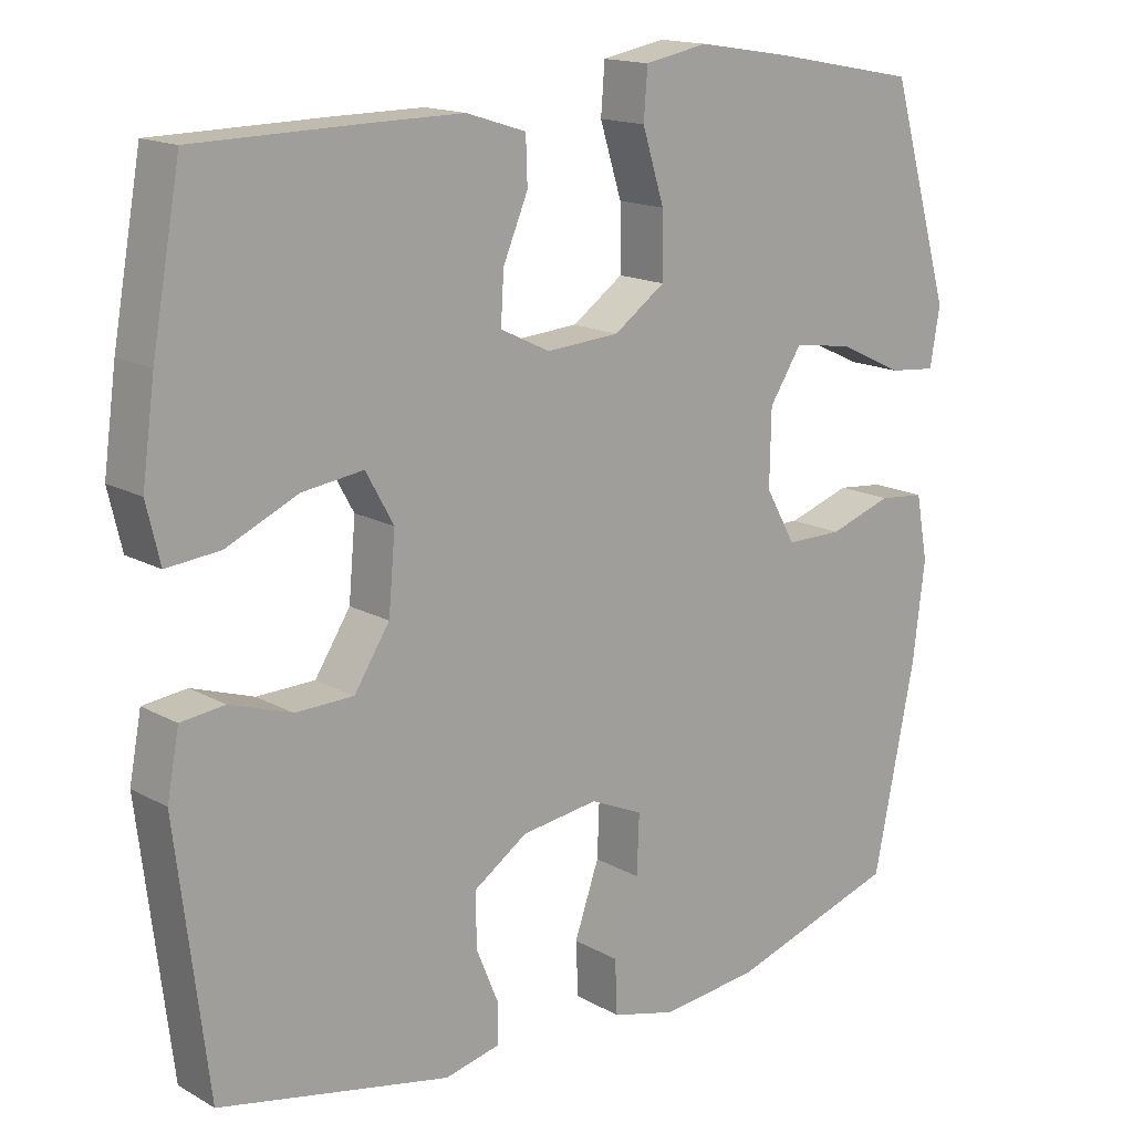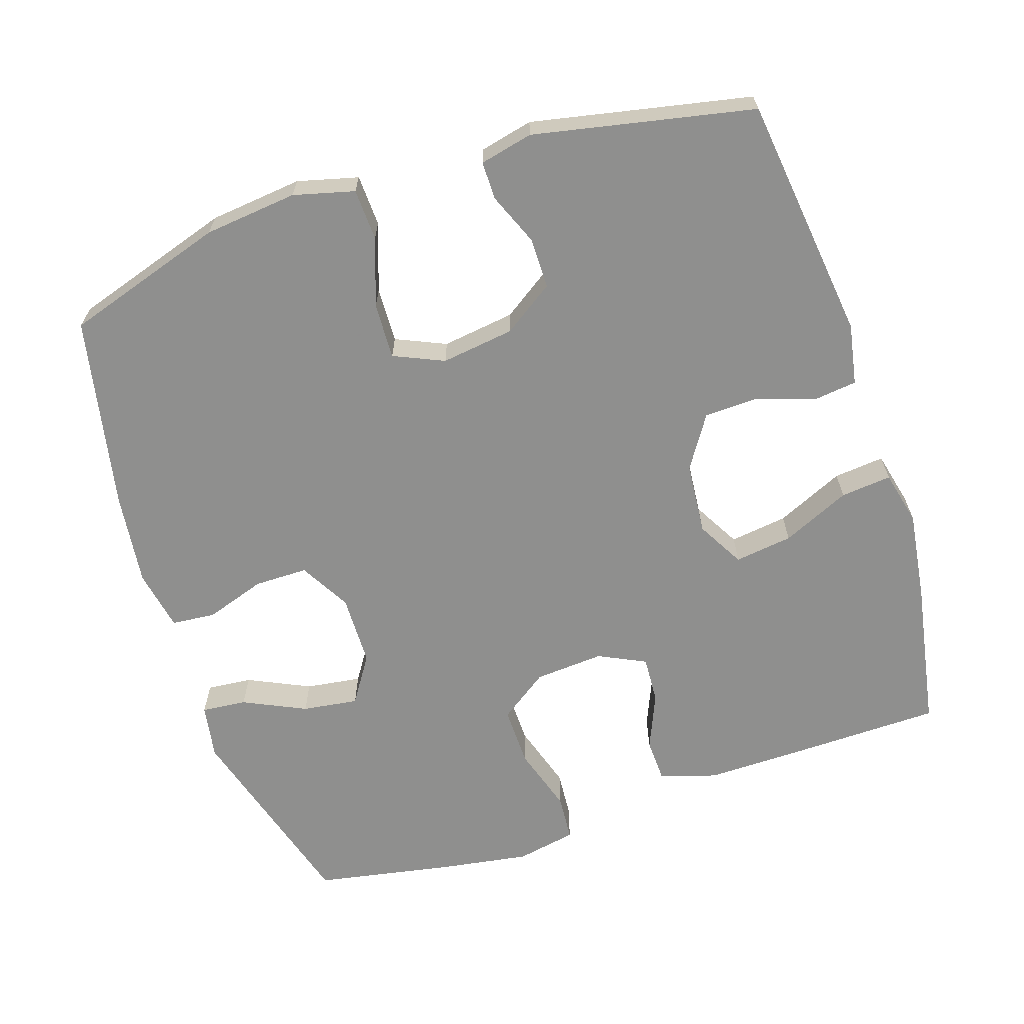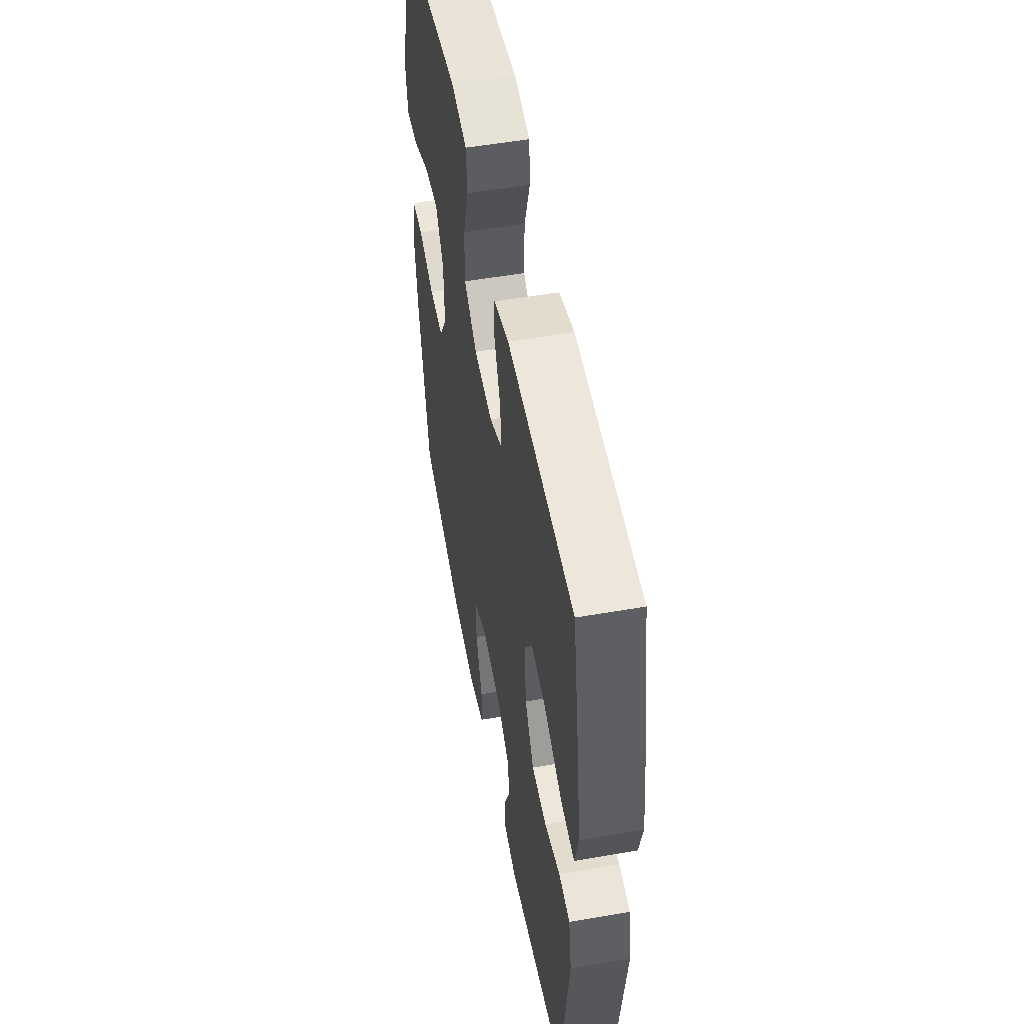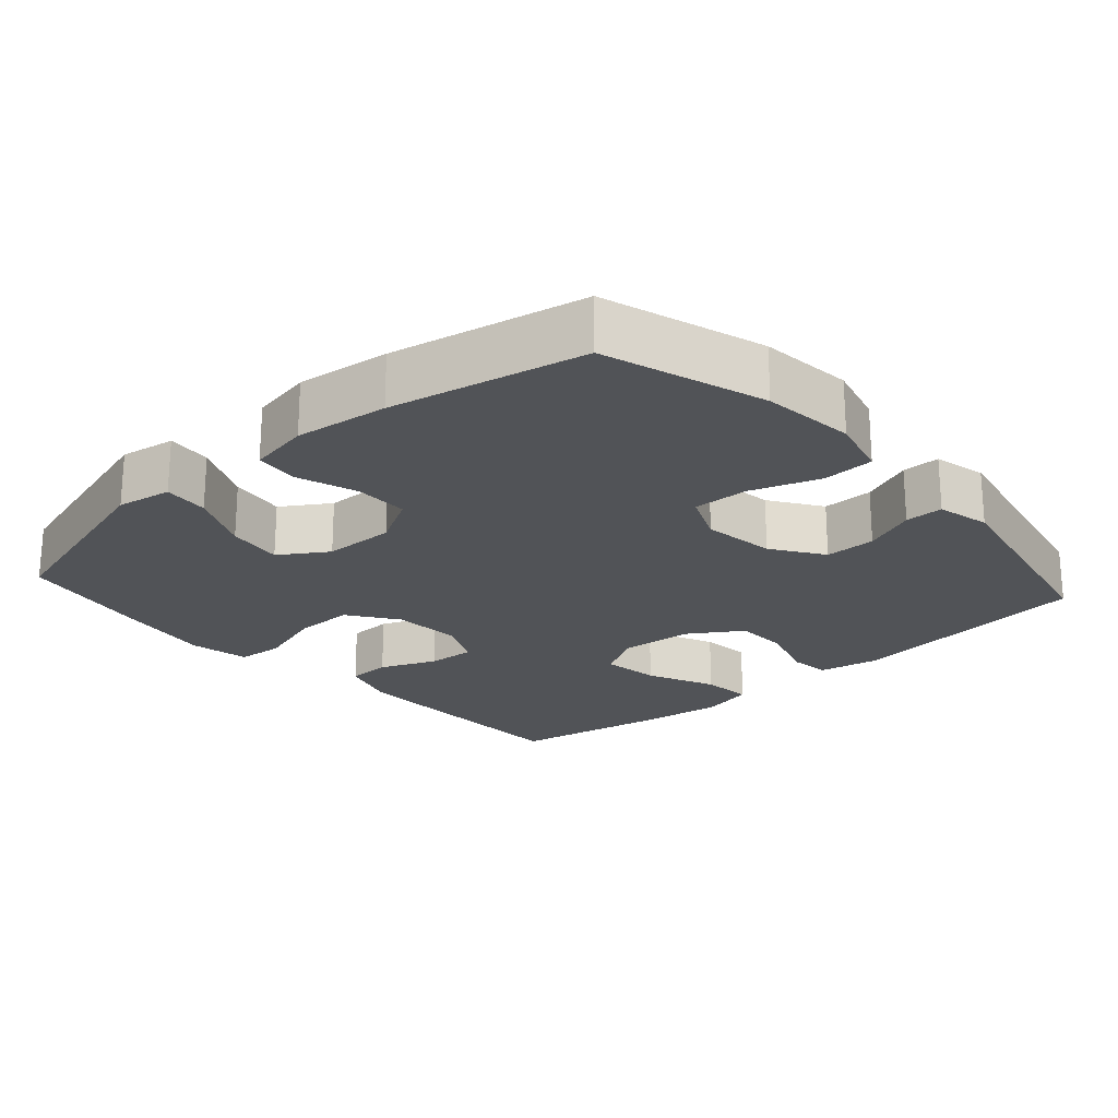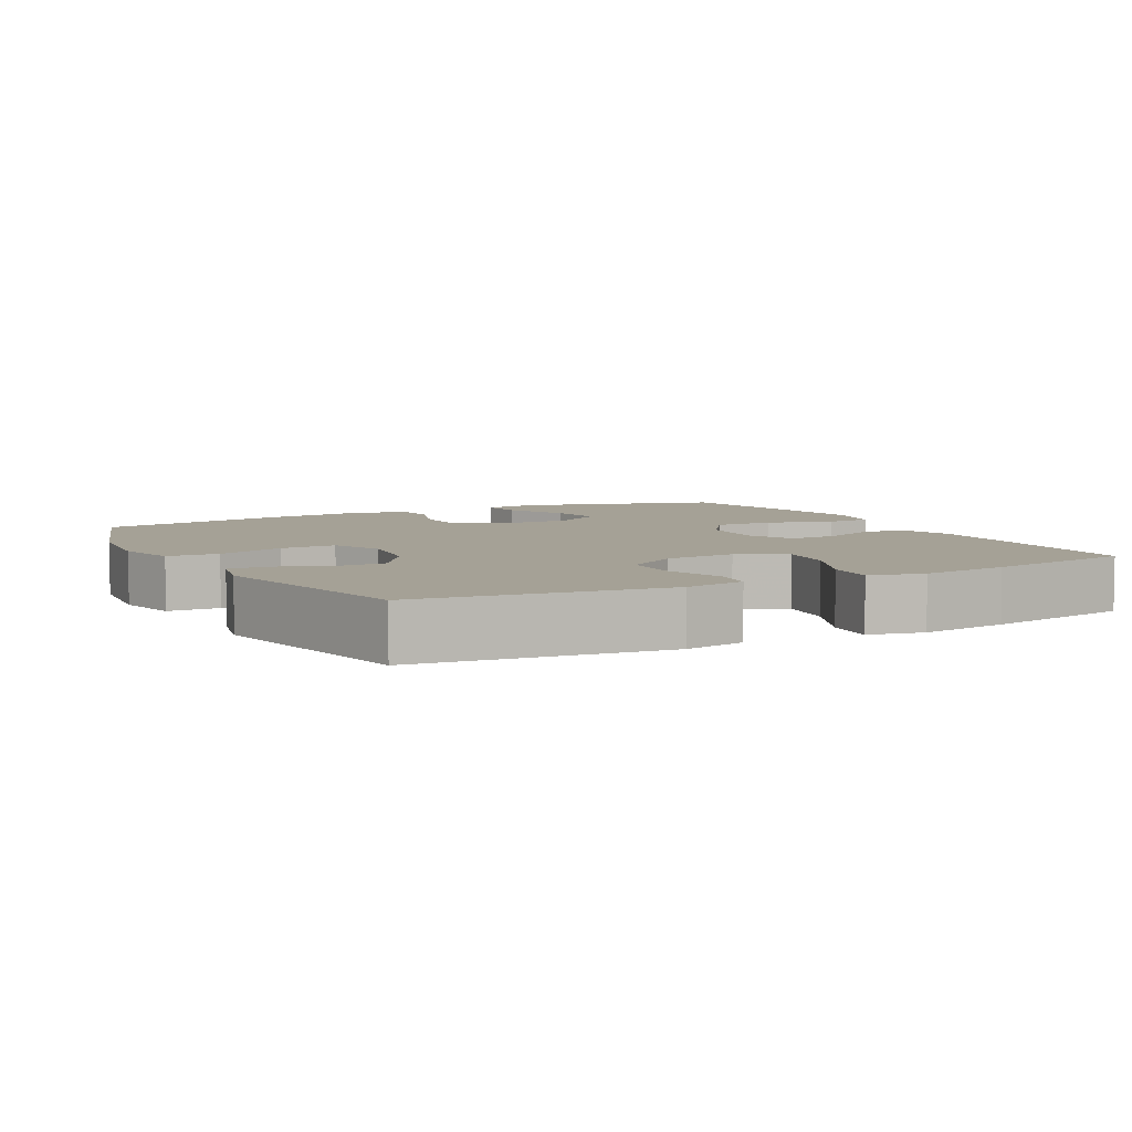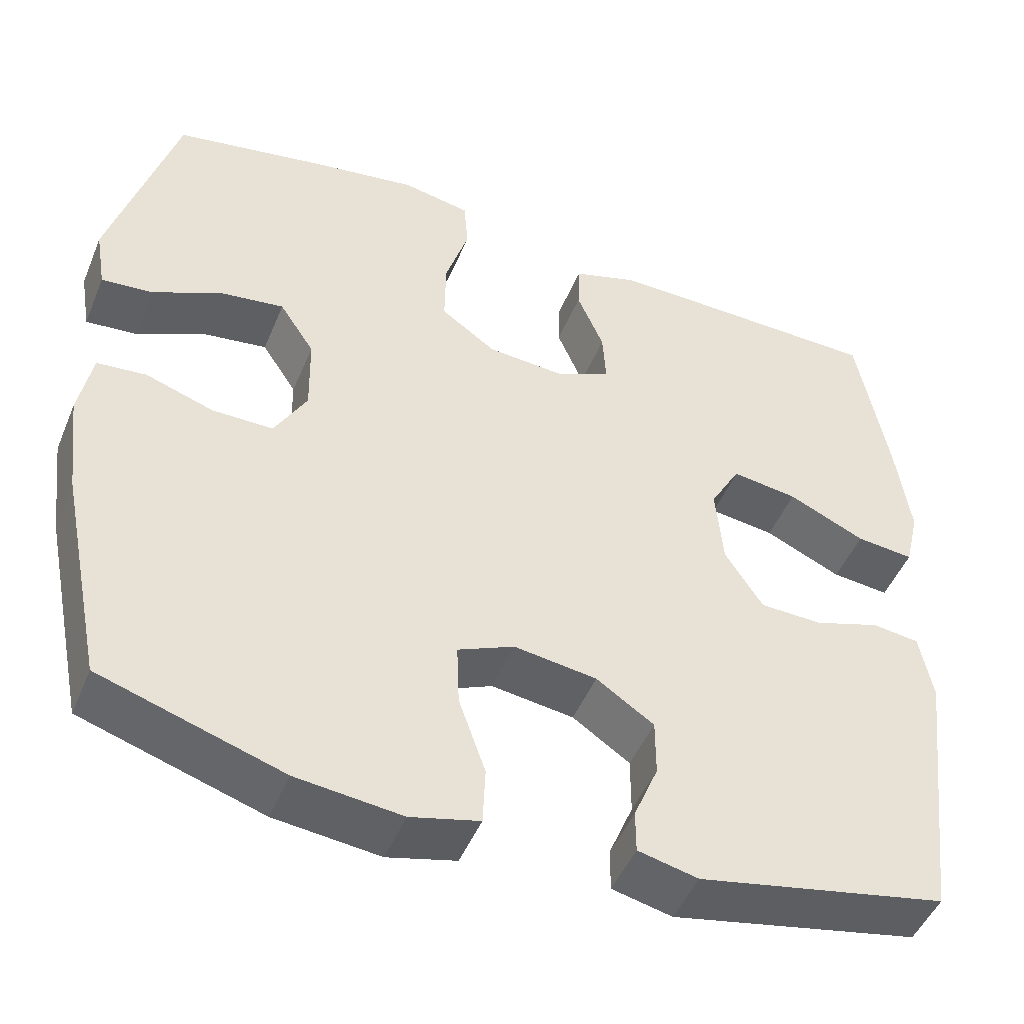
<metadata>
{"format":"obj","ext":"obj","renderer":"f3d","projection":"perspective","resolution":1024,"background":"white","views":[{"elev":15.6,"azim":-40.6,"up":"+Z"},{"elev":-65.1,"azim":-161.8,"up":"+Y"},{"elev":53.2,"azim":-100.6,"up":"+Z"},{"elev":-22.0,"azim":131.7,"up":"+Y"},{"elev":6.0,"azim":-117.9,"up":"+Y"},{"elev":-48.1,"azim":158.0,"up":"+Z"}]}
</metadata>
<code>
v -0.5 0.07 -0.5
v -0.542 0.07 -0.156
v -0.526 0.07 -0.071
v -0.468 0.07 -0.064
v -0.386 0.07 -0.091
v -0.309 0.07 -0.089
v -0.262 0.07 -0.016
v -0.253 0.07 0.085
v -0.29 0.07 0.151
v -0.371 0.07 0.14
v -0.466 0.07 0.097
v -0.537 0.07 0.09
v -0.555 0.07 0.166
v -0.538 0.07 0.29
v -0.5 0.07 0.5
v -0.275 0.07 0.504
v -0.152 0.07 0.505
v -0.073 0.07 0.48
v -0.071 0.07 0.419
v -0.104 0.07 0.341
v -0.108 0.07 0.275
v -0.042 0.07 0.243
v 0.055 0.07 0.25
v 0.123 0.07 0.298
v 0.122 0.07 0.382
v 0.093 0.07 0.475
v 0.098 0.07 0.54
v 0.182 0.07 0.556
v 0.308 0.07 0.536
v 0.5 0.07 0.5
v 0.581 0.07 0.22
v 0.568 0.07 0.143
v 0.505 0.07 0.149
v 0.418 0.07 0.19
v 0.34 0.07 0.201
v 0.297 0.07 0.135
v 0.295 0.07 0.035
v 0.335 0.07 -0.036
v 0.41 0.07 -0.036
v 0.494 0.07 -0.008
v 0.555 0.07 -0.014
v 0.571 0.07 -0.1
v 0.555 0.07 -0.23
v 0.5 0.07 -0.5
v 0.276 0.07 -0.571
v 0.146 0.07 -0.585
v 0.061 0.07 -0.563
v 0.058 0.07 -0.491
v 0.091 0.07 -0.396
v 0.094 0.07 -0.318
v 0.024 0.07 -0.287
v -0.078 0.07 -0.301
v -0.149 0.07 -0.349
v -0.149 0.07 -0.42
v -0.119 0.07 -0.493
v -0.119 0.07 -0.546
v -0.193 0.07 -0.563
v -0.5 0 -0.5
v -0.542 0 -0.156
v -0.526 0 -0.071
v -0.468 0 -0.064
v -0.386 0 -0.091
v -0.309 0 -0.089
v -0.262 0 -0.016
v -0.253 0 0.085
v -0.29 0 0.151
v -0.371 0 0.14
v -0.466 0 0.097
v -0.537 0 0.09
v -0.555 0 0.166
v -0.538 0 0.29
v -0.5 0 0.5
v -0.275 0 0.504
v -0.152 0 0.505
v -0.073 0 0.48
v -0.071 0 0.419
v -0.104 0 0.341
v -0.108 0 0.275
v -0.042 0 0.243
v 0.055 0 0.25
v 0.123 0 0.298
v 0.122 0 0.382
v 0.093 0 0.475
v 0.098 0 0.54
v 0.182 0 0.556
v 0.308 0 0.536
v 0.5 0 0.5
v 0.581 0 0.22
v 0.568 0 0.143
v 0.505 0 0.149
v 0.418 0 0.19
v 0.34 0 0.201
v 0.297 0 0.135
v 0.295 0 0.035
v 0.335 0 -0.036
v 0.41 0 -0.036
v 0.494 0 -0.008
v 0.555 0 -0.014
v 0.571 0 -0.1
v 0.555 0 -0.23
v 0.5 0 -0.5
v 0.276 0 -0.571
v 0.146 0 -0.585
v 0.061 0 -0.563
v 0.058 0 -0.491
v 0.091 0 -0.396
v 0.094 0 -0.318
v 0.024 0 -0.287
v -0.078 0 -0.301
v -0.149 0 -0.349
v -0.149 0 -0.42
v -0.119 0 -0.493
v -0.119 0 -0.546
v -0.193 0 -0.563
f 3 4 5
f 2 3 5
f 1 2 5
f 57 1 5
f 56 57 5
f 55 56 5
f 54 55 5
f 53 54 5 6
f 52 53 6 7
f 51 52 7 8
f 50 51 8 9
f 47 48 49
f 46 47 49
f 45 46 49
f 44 45 49
f 43 44 49
f 42 43 49
f 41 42 49
f 40 41 49
f 39 40 49
f 38 39 49 50
f 37 38 50 9
f 32 33 34
f 31 32 34
f 30 31 34
f 29 30 34
f 28 29 34
f 27 28 34
f 26 27 34
f 25 26 34
f 24 25 34 35
f 23 24 35 36
f 18 19 20
f 17 18 20
f 16 17 20
f 15 16 20
f 14 15 20
f 13 14 20
f 12 13 20
f 11 12 20
f 10 11 20
f 9 10 20 21
f 36 37 9
f 23 36 9
f 22 23 9
f 9 21 22
f 62 61 60
f 62 60 59
f 62 59 58
f 62 58 114
f 62 114 113
f 62 113 112
f 62 112 111
f 63 62 111 110
f 64 63 110 109
f 65 64 109 108
f 66 65 108 107
f 106 105 104
f 106 104 103
f 106 103 102
f 106 102 101
f 106 101 100
f 106 100 99
f 106 99 98
f 106 98 97
f 106 97 96
f 107 106 96 95
f 66 107 95 94
f 91 90 89
f 91 89 88
f 91 88 87
f 91 87 86
f 91 86 85
f 91 85 84
f 91 84 83
f 91 83 82
f 92 91 82 81
f 93 92 81 80
f 77 76 75
f 77 75 74
f 77 74 73
f 77 73 72
f 77 72 71
f 77 71 70
f 77 70 69
f 77 69 68
f 77 68 67
f 78 77 67 66
f 66 94 93
f 66 93 80
f 66 80 79
f 79 78 66
f 1 58 59 2
f 2 59 60 3
f 3 60 61 4
f 4 61 62 5
f 5 62 63 6
f 6 63 64 7
f 7 64 65 8
f 8 65 66 9
f 9 66 67 10
f 10 67 68 11
f 11 68 69 12
f 12 69 70 13
f 13 70 71 14
f 14 71 72 15
f 15 72 73 16
f 16 73 74 17
f 17 74 75 18
f 18 75 76 19
f 19 76 77 20
f 20 77 78 21
f 21 78 79 22
f 22 79 80 23
f 23 80 81 24
f 24 81 82 25
f 25 82 83 26
f 26 83 84 27
f 27 84 85 28
f 28 85 86 29
f 29 86 87 30
f 30 87 88 31
f 31 88 89 32
f 32 89 90 33
f 33 90 91 34
f 34 91 92 35
f 35 92 93 36
f 36 93 94 37
f 37 94 95 38
f 38 95 96 39
f 39 96 97 40
f 40 97 98 41
f 41 98 99 42
f 42 99 100 43
f 43 100 101 44
f 44 101 102 45
f 45 102 103 46
f 46 103 104 47
f 47 104 105 48
f 48 105 106 49
f 49 106 107 50
f 50 107 108 51
f 51 108 109 52
f 52 109 110 53
f 53 110 111 54
f 54 111 112 55
f 55 112 113 56
f 56 113 114 57
f 57 114 58 1

</code>
